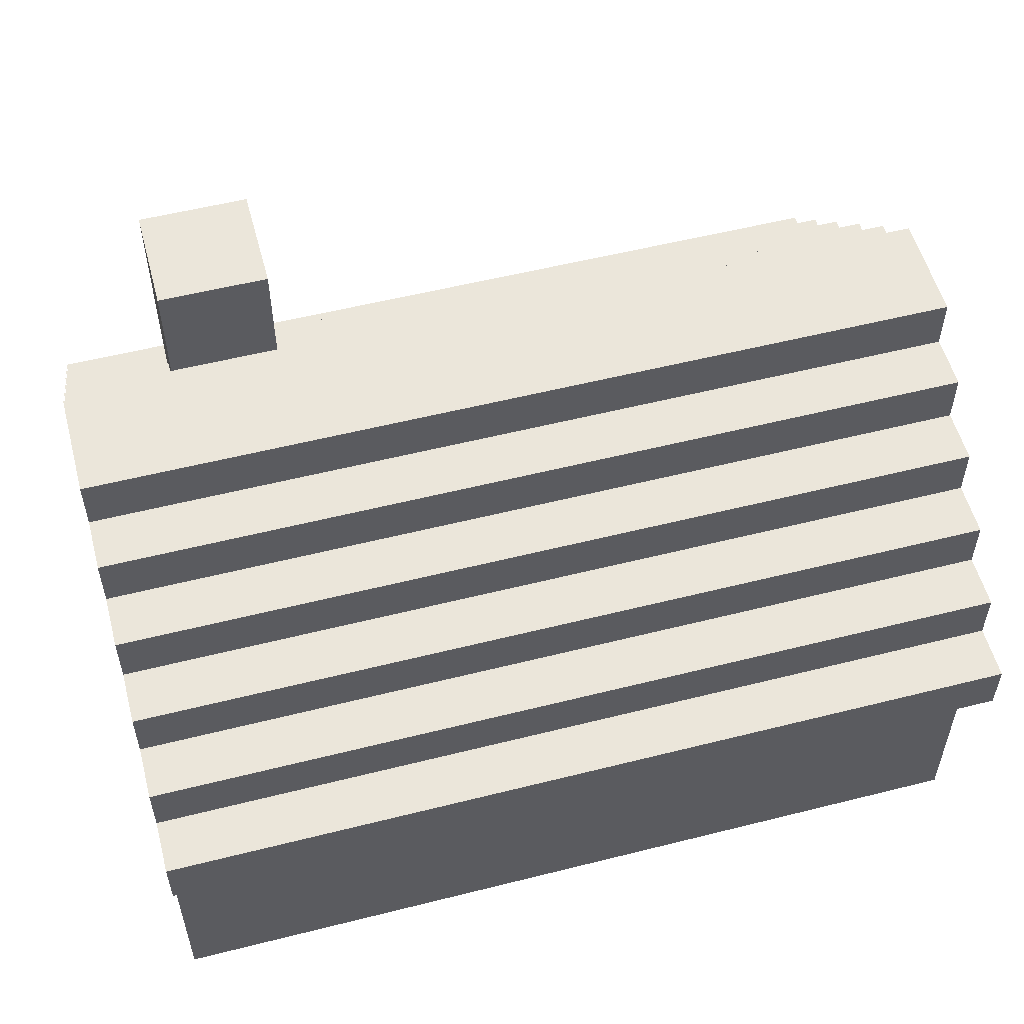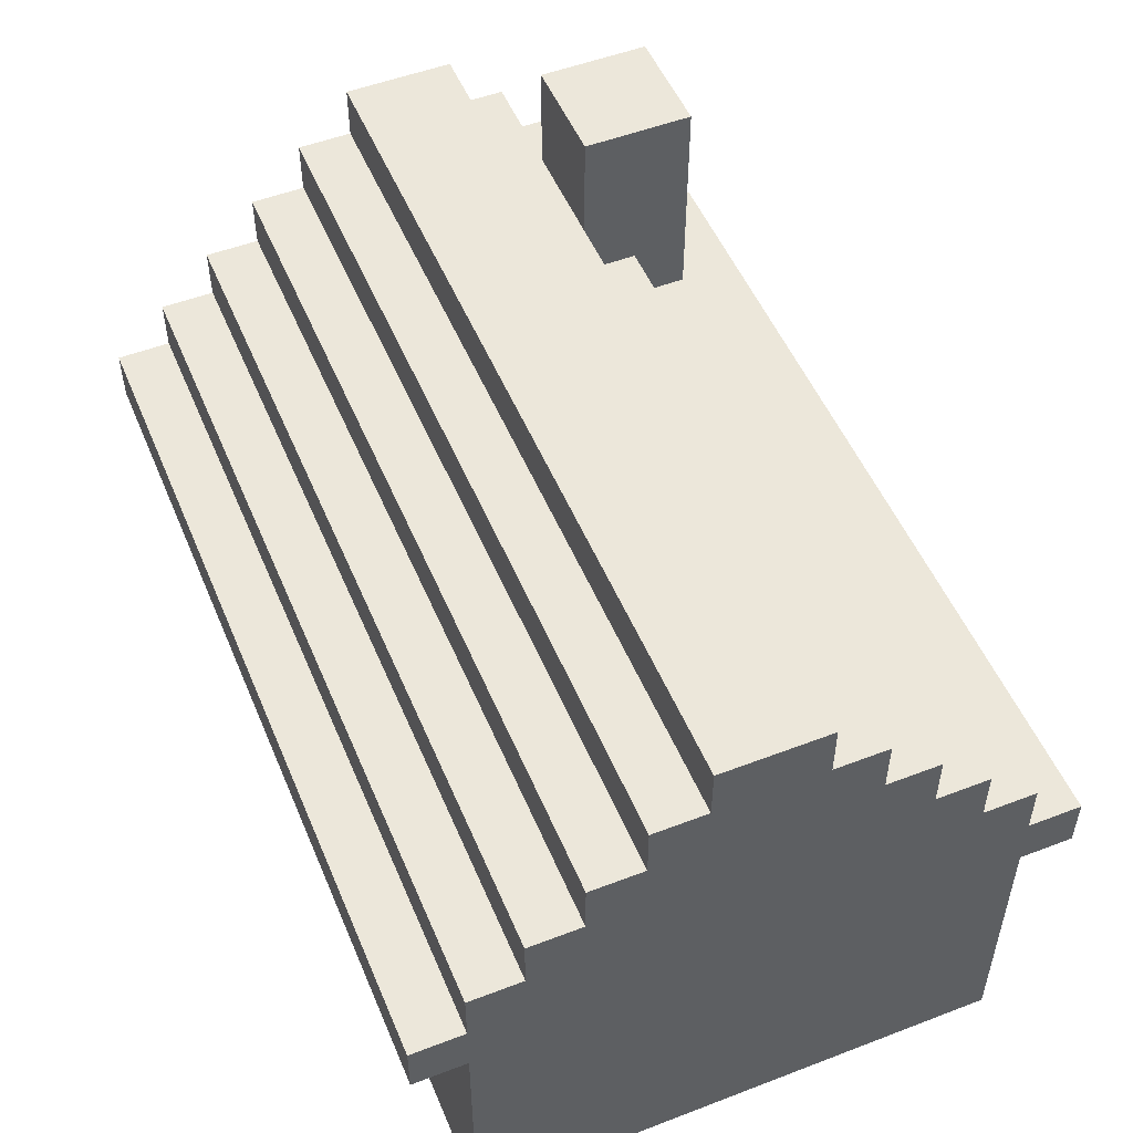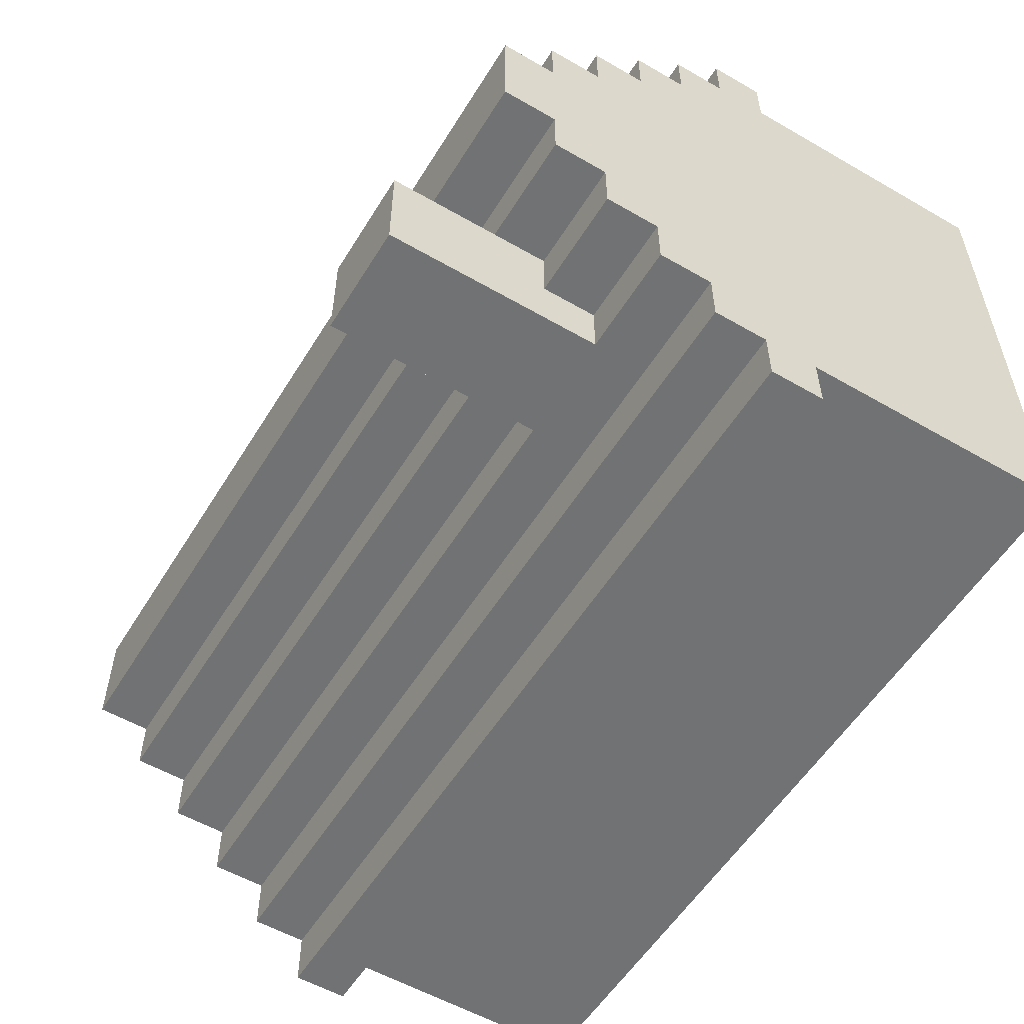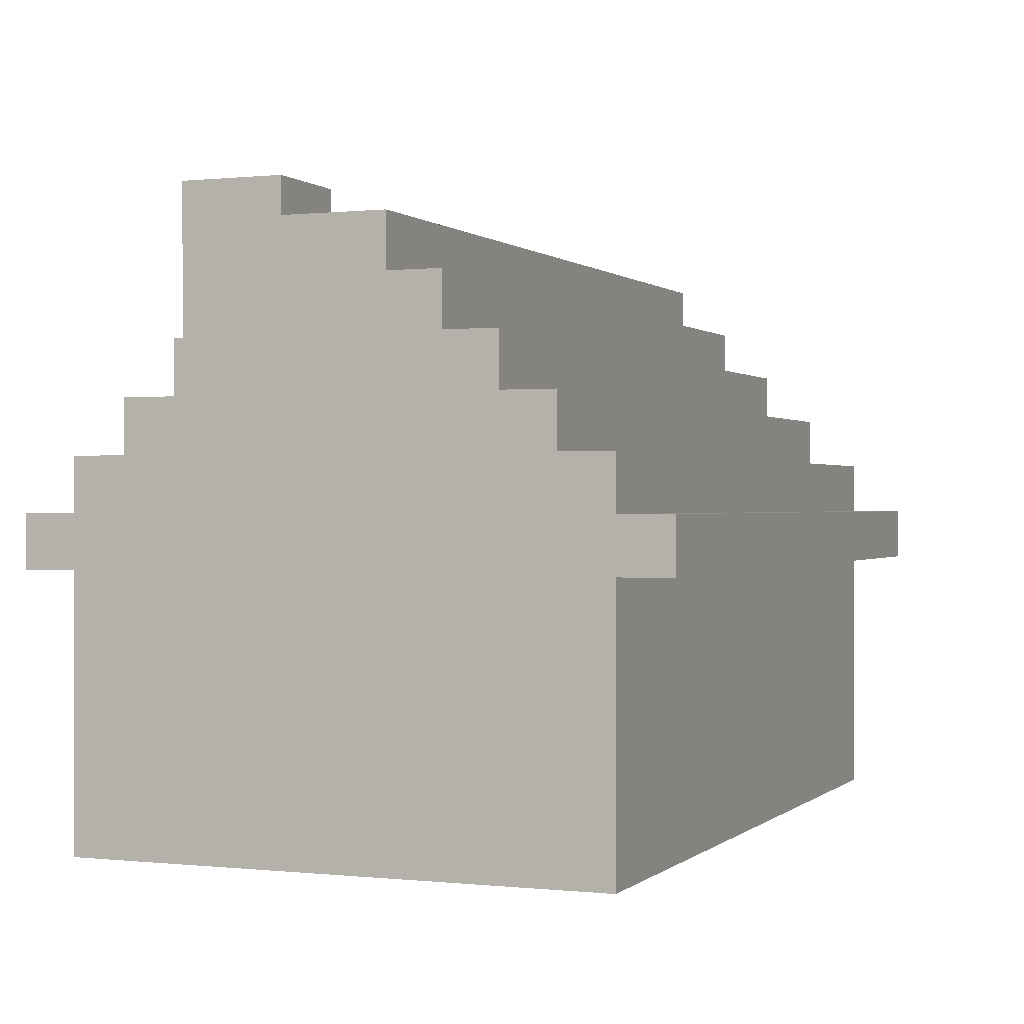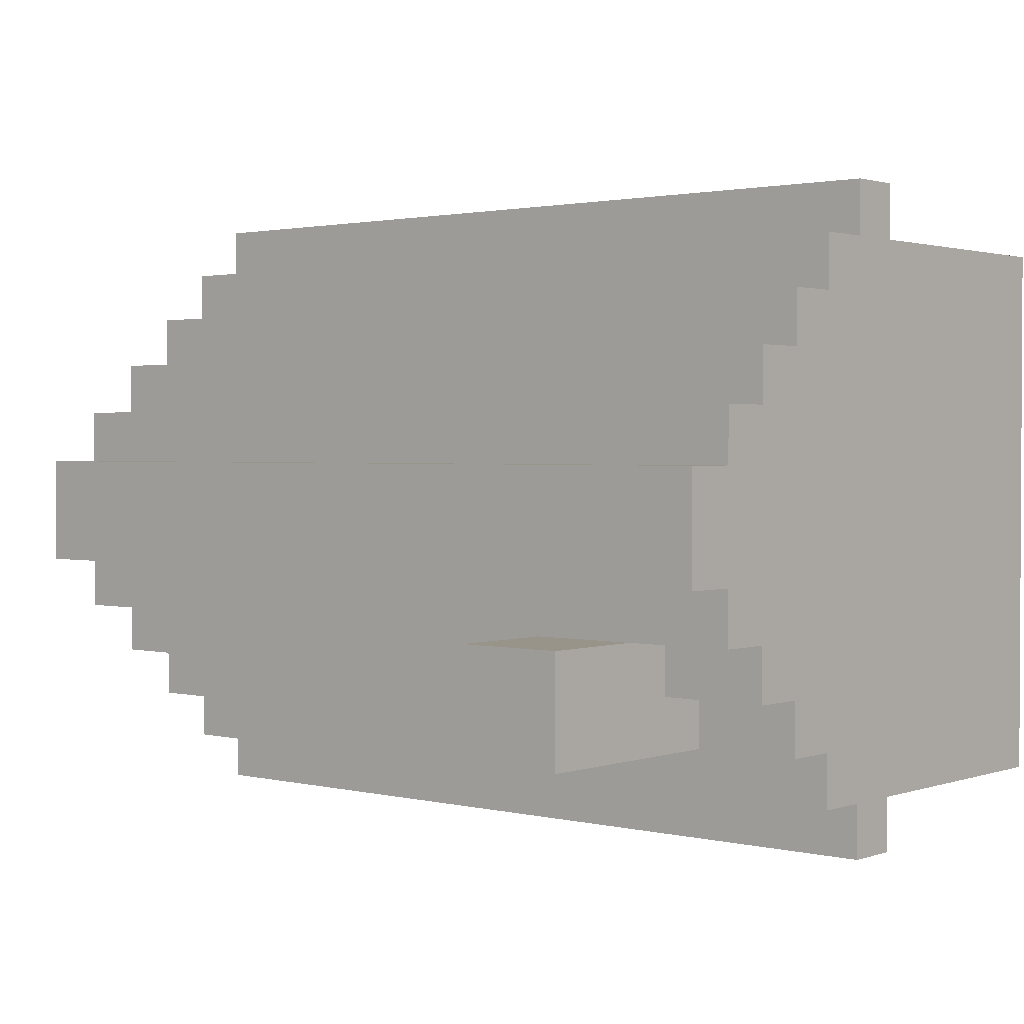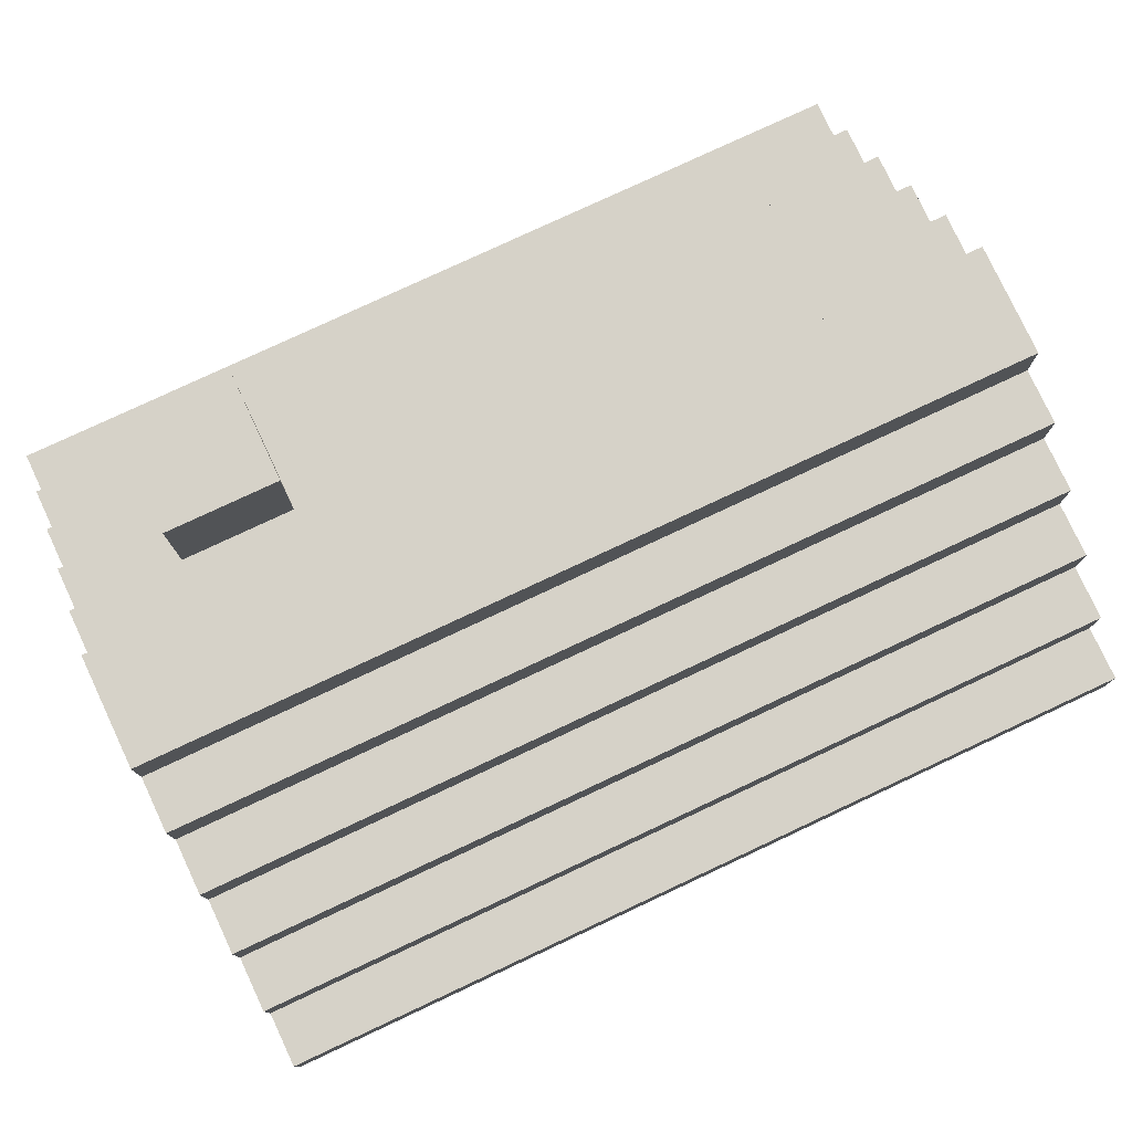
<metadata>
{"format":"obj","ext":"obj","renderer":"f3d","projection":"perspective","resolution":1024,"background":"white","views":[{"elev":55.0,"azim":-14.9,"up":"+Y"},{"elev":51.9,"azim":67.5,"up":"+Y"},{"elev":-55.6,"azim":-121.3,"up":"+Z"},{"elev":0.2,"azim":-68.0,"up":"+Y"},{"elev":1.7,"azim":-139.7,"up":"+Z"},{"elev":78.2,"azim":-25.1,"up":"+Y"}]}
</metadata>
<code>
v -8 0 5
v -8 0 -5
v -8 5 6
v -8 5 5
v -8 5 4
v -8 5 -4
v -8 5 -5
v -8 5 -6
v -8 6 6
v -8 6 5
v -8 6 4
v -8 6 3
v -8 6 -3
v -8 6 -4
v -8 6 -5
v -8 6 -6
v -8 7 5
v -8 7 4
v -8 7 3
v -8 7 2
v -8 7 -2
v -8 7 -3
v -8 7 -4
v -8 7 -5
v -8 8 4
v -8 8 3
v -8 8 2
v -8 8 1
v -8 8 -1
v -8 8 -2
v -8 8 -3
v -8 8 -4
v -8 9 3
v -8 9 2
v -8 9 1
v -8 9 -1
v -8 9 -2
v -8 9 -3
v -8 10 2
v -8 10 1
v -8 10 -1
v -8 10 -2
v -8 11 1
v -8 11 -1
v -6 8 -3
v -6 8 -4
v -6 9 -2
v -6 9 -3
v -6 10 -2
v -6 12 -2
v -6 12 -4
v -4 8 -3
v -4 8 -4
v -4 9 -2
v -4 9 -3
v -4 10 -2
v -4 12 -2
v -4 12 -4
v 8 0 5
v 8 0 -5
v 8 2 -1
v 8 2 -4
v 8 4 -1
v 8 4 -4
v 8 5 6
v 8 5 5
v 8 5 4
v 8 5 -4
v 8 5 -5
v 8 5 -6
v 8 6 6
v 8 6 5
v 8 6 4
v 8 6 3
v 8 6 -3
v 8 6 -4
v 8 6 -5
v 8 6 -6
v 8 7 5
v 8 7 4
v 8 7 3
v 8 7 2
v 8 7 -2
v 8 7 -3
v 8 7 -4
v 8 7 -5
v 8 8 4
v 8 8 3
v 8 8 2
v 8 8 1
v 8 8 -1
v 8 8 -2
v 8 8 -3
v 8 8 -4
v 8 9 3
v 8 9 2
v 8 9 1
v 8 9 -1
v 8 9 -2
v 8 9 -3
v 8 10 2
v 8 10 1
v 8 10 -1
v 8 10 -2
v 8 11 1
v 8 11 -1
v -8 5 6
v -8 6 6
v 8 5 6
v 8 6 6
v -8 0 5
v -8 5 5
v -8 6 5
v -8 7 5
v -7 2 5
v -7 4 5
v -5 2 5
v -5 4 5
v -2 0 5
v -2 4 5
v 0 1 5
v 0 2 5
v 1 0 5
v 1 1 5
v 1 2 5
v 1 4 5
v 5 2 5
v 5 4 5
v 7 2 5
v 7 4 5
v 8 0 5
v 8 5 5
v 8 6 5
v 8 7 5
v -8 7 4
v -8 8 4
v 8 7 4
v 8 8 4
v -8 8 3
v -8 9 3
v 8 8 3
v 8 9 3
v -8 9 2
v -8 10 2
v 8 9 2
v 8 10 2
v -8 10 1
v -8 11 1
v 8 10 1
v 8 11 1
v -6 10 -2
v -6 12 -2
v -4 10 -2
v -4 12 -2
v -8 10 -1
v -8 11 -1
v 8 10 -1
v 8 11 -1
v -8 9 -2
v -8 10 -2
v -6 9 -2
v -6 10 -2
v -4 9 -2
v -4 10 -2
v 8 9 -2
v 8 10 -2
v -8 8 -3
v -8 9 -3
v -6 8 -3
v -6 9 -3
v -4 8 -3
v -4 9 -3
v 8 8 -3
v 8 9 -3
v -8 7 -4
v -8 8 -4
v -6 7 -4
v -6 8 -4
v -6 12 -4
v -4 7 -4
v -4 8 -4
v -4 12 -4
v 8 7 -4
v 8 8 -4
v -8 0 -5
v -8 5 -5
v -8 6 -5
v -8 7 -5
v 8 0 -5
v 8 5 -5
v 8 6 -5
v 8 7 -5
v -8 5 -6
v -8 6 -6
v 8 5 -6
v 8 6 -6
v -8 0 5
v -2 0 5
v 1 0 5
v 8 0 5
v -2 0 4
v 1 0 4
v -8 0 -5
v 8 0 -5
v -8 5 6
v 8 5 6
v -8 5 5
v 8 5 5
v -8 5 -5
v 8 5 -5
v -8 5 -6
v 8 5 -6
v -8 6 6
v 8 6 6
v -8 6 5
v 8 6 5
v -8 6 -5
v 8 6 -5
v -8 6 -6
v 8 6 -6
v -8 7 5
v 8 7 5
v -8 7 4
v 8 7 4
v -8 7 -4
v -6 7 -4
v -4 7 -4
v 8 7 -4
v -8 7 -5
v 8 7 -5
v -8 8 4
v 8 8 4
v -8 8 3
v 8 8 3
v -8 8 -3
v -6 8 -3
v -4 8 -3
v 8 8 -3
v -8 8 -4
v -6 8 -4
v -4 8 -4
v 8 8 -4
v -8 9 3
v 8 9 3
v -8 9 2
v 8 9 2
v -8 9 -2
v -6 9 -2
v -4 9 -2
v 8 9 -2
v -8 9 -3
v -6 9 -3
v -4 9 -3
v 8 9 -3
v -8 10 2
v 8 10 2
v -8 10 1
v 8 10 1
v -8 10 -1
v 8 10 -1
v -8 10 -2
v -6 10 -2
v -4 10 -2
v 8 10 -2
v -8 11 1
v 8 11 1
v -8 11 -1
v 8 11 -1
v -6 12 -2
v -4 12 -2
v -6 12 -4
v -4 12 -4
f 4 2 1
f 5 2 4
f 6 2 5
f 7 2 6
f 9 4 3
f 9 5 4
f 10 5 9
f 11 6 5
f 11 5 10
f 12 6 11
f 13 6 12
f 14 8 7
f 14 6 13
f 14 7 6
f 15 8 14
f 16 8 15
f 17 12 11
f 17 11 10
f 18 12 17
f 19 13 12
f 19 12 18
f 20 13 19
f 21 13 20
f 22 15 14
f 22 13 21
f 22 14 13
f 23 15 22
f 24 15 23
f 25 20 19
f 25 19 18
f 26 20 25
f 27 21 20
f 27 20 26
f 28 21 27
f 29 21 28
f 30 23 22
f 30 21 29
f 30 22 21
f 31 23 30
f 32 23 31
f 33 28 27
f 33 27 26
f 34 28 33
f 35 29 28
f 35 28 34
f 36 31 30
f 36 29 35
f 36 30 29
f 37 31 36
f 38 31 37
f 39 35 34
f 39 37 36
f 39 36 35
f 40 37 39
f 41 37 40
f 42 37 41
f 43 41 40
f 44 41 43
f 48 46 45
f 49 48 47
f 50 48 49
f 51 46 48
f 51 48 50
f 52 53 55
f 54 55 56
f 56 55 57
f 55 53 58
f 57 55 58
f 59 60 61
f 61 60 62
f 59 61 63
f 61 62 63
f 62 60 64
f 63 62 64
f 59 63 66
f 63 64 66
f 66 64 67
f 64 60 68
f 67 64 68
f 68 60 69
f 66 67 71
f 65 66 71
f 71 67 72
f 67 68 73
f 72 67 73
f 73 68 74
f 74 68 75
f 69 70 76
f 75 68 76
f 68 69 76
f 76 70 77
f 77 70 78
f 73 74 79
f 72 73 79
f 79 74 80
f 74 75 81
f 80 74 81
f 81 75 82
f 82 75 83
f 76 77 84
f 83 75 84
f 75 76 84
f 84 77 85
f 85 77 86
f 81 82 87
f 80 81 87
f 87 82 88
f 82 83 89
f 88 82 89
f 89 83 90
f 90 83 91
f 84 85 92
f 91 83 92
f 83 84 92
f 92 85 93
f 93 85 94
f 89 90 95
f 88 89 95
f 95 90 96
f 90 91 97
f 96 90 97
f 92 93 98
f 97 91 98
f 91 92 98
f 98 93 99
f 99 93 100
f 96 97 101
f 98 99 101
f 97 98 101
f 101 99 102
f 102 99 103
f 103 99 104
f 102 103 105
f 105 103 106
f 109 108 107
f 110 108 109
f 115 112 111
f 116 112 115
f 117 115 111
f 117 116 115
f 118 112 116
f 118 116 117
f 119 117 111
f 119 118 117
f 120 112 118
f 120 118 119
f 121 120 119
f 122 120 121
f 123 121 119
f 124 122 121
f 124 121 123
f 125 120 122
f 125 122 124
f 126 112 120
f 126 120 125
f 127 125 124
f 127 124 123
f 127 126 125
f 128 112 126
f 128 126 127
f 129 127 123
f 129 128 127
f 130 112 128
f 130 128 129
f 131 129 123
f 131 130 129
f 132 112 130
f 132 130 131
f 133 114 113
f 134 114 133
f 137 136 135
f 138 136 137
f 141 140 139
f 142 140 141
f 145 144 143
f 146 144 145
f 149 148 147
f 150 148 149
f 153 152 151
f 154 152 153
f 155 156 157
f 157 156 158
f 159 160 161
f 161 160 162
f 163 164 165
f 165 164 166
f 167 168 169
f 169 168 170
f 171 172 173
f 173 172 174
f 175 176 177
f 177 176 178
f 177 178 180
f 178 179 180
f 180 179 181
f 181 179 182
f 180 181 183
f 183 181 184
f 185 186 189
f 189 186 190
f 187 188 191
f 191 188 192
f 193 194 195
f 195 194 196
f 201 198 197
f 201 199 198
f 202 200 199
f 202 199 201
f 203 201 197
f 203 202 201
f 204 200 202
f 204 202 203
f 207 206 205
f 208 206 207
f 211 210 209
f 212 210 211
f 213 214 215
f 215 214 216
f 217 218 219
f 219 218 220
f 221 222 223
f 223 222 224
f 225 226 229
f 227 228 229
f 226 227 229
f 229 228 230
f 231 232 233
f 233 232 234
f 235 236 239
f 239 236 240
f 237 238 241
f 241 238 242
f 243 244 245
f 245 244 246
f 247 248 251
f 251 248 252
f 249 250 253
f 253 250 254
f 255 256 257
f 257 256 258
f 259 260 261
f 261 260 262
f 262 260 263
f 263 260 264
f 265 266 267
f 267 266 268
f 269 270 271
f 271 270 272

</code>
